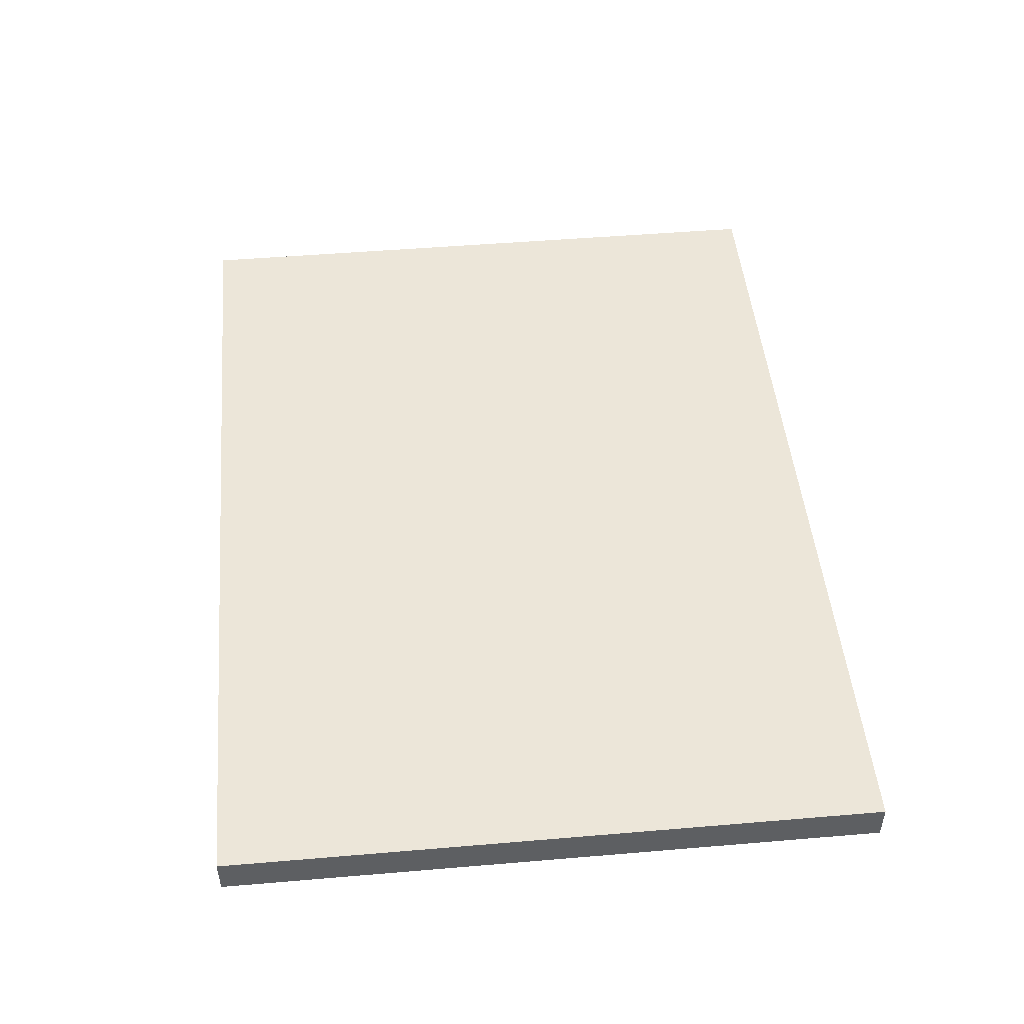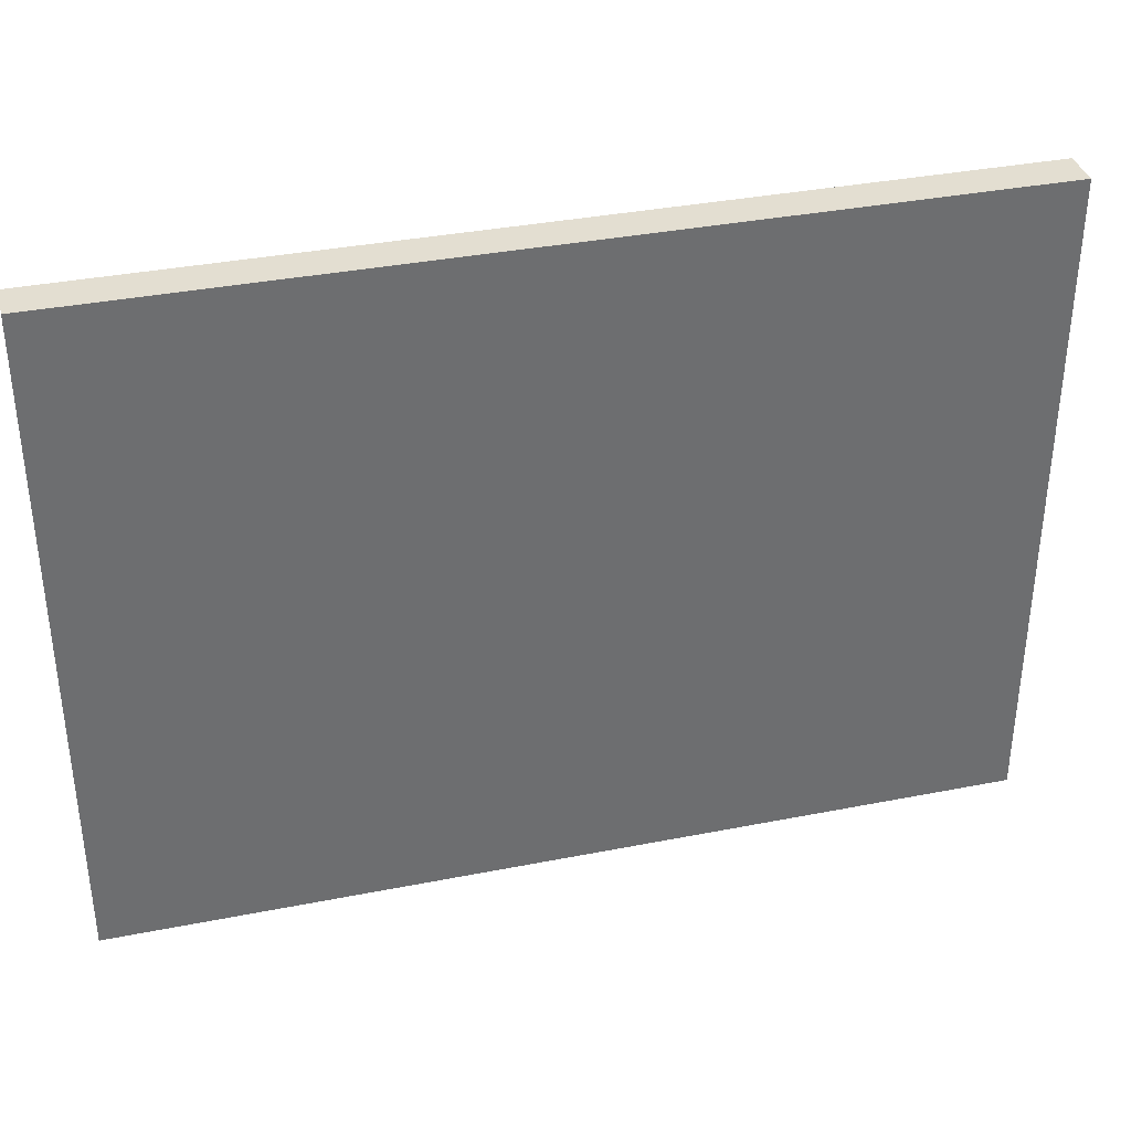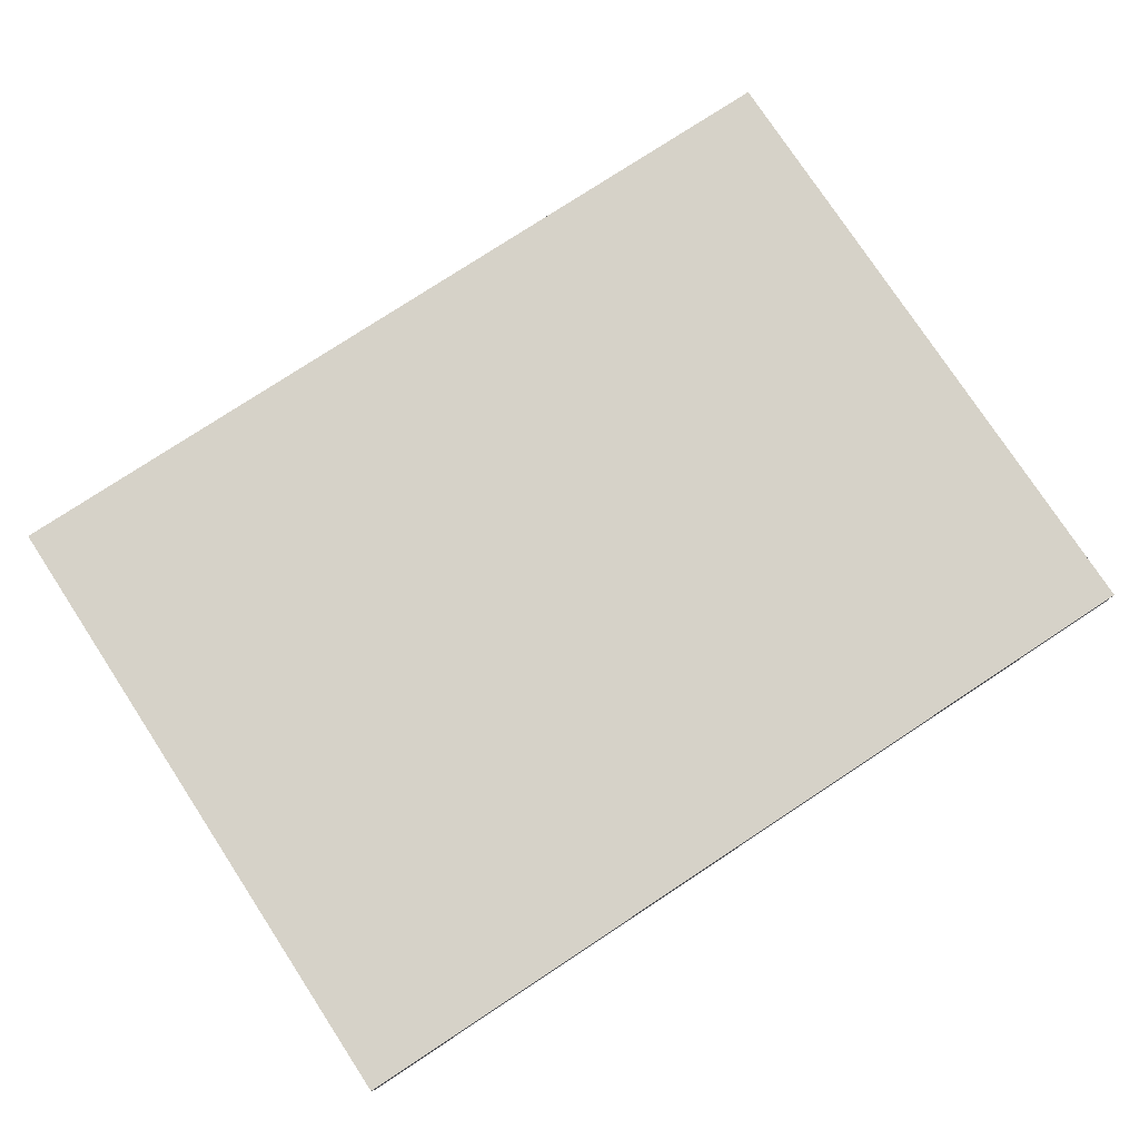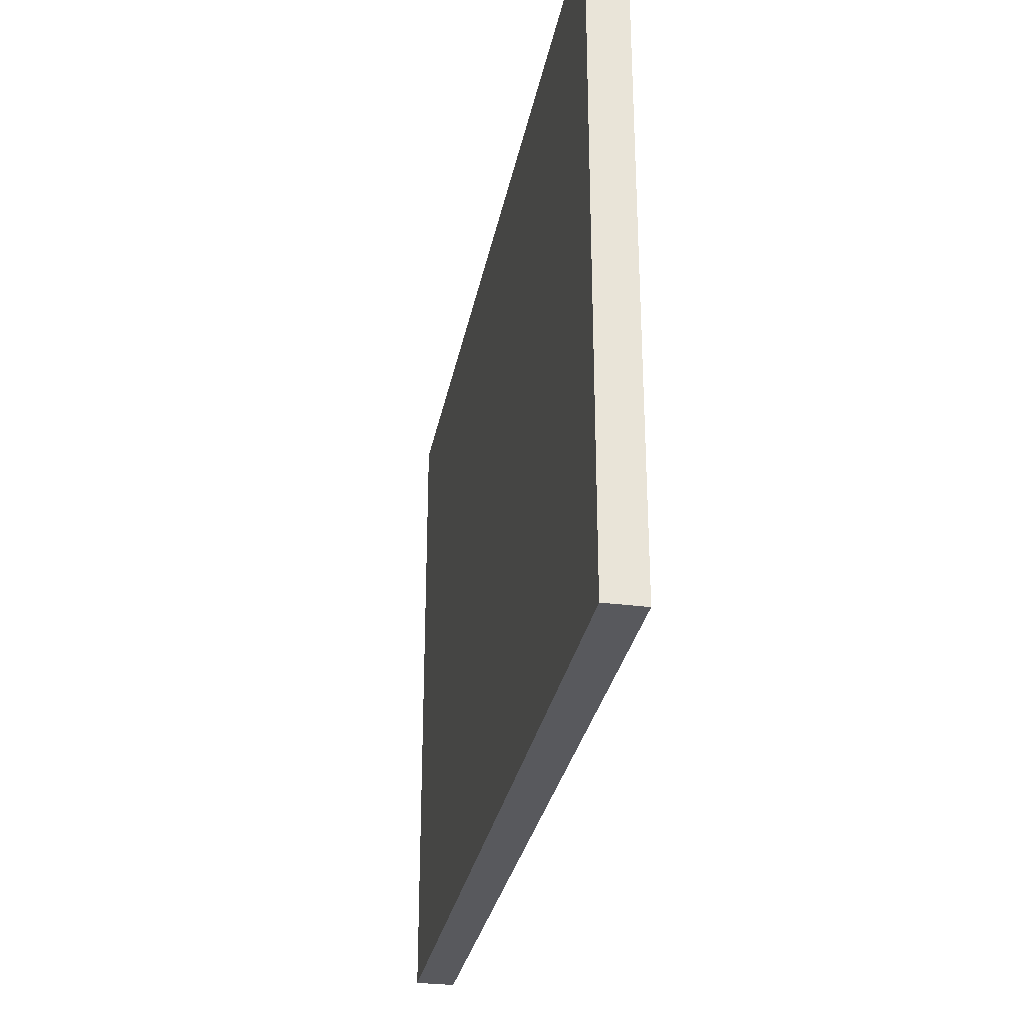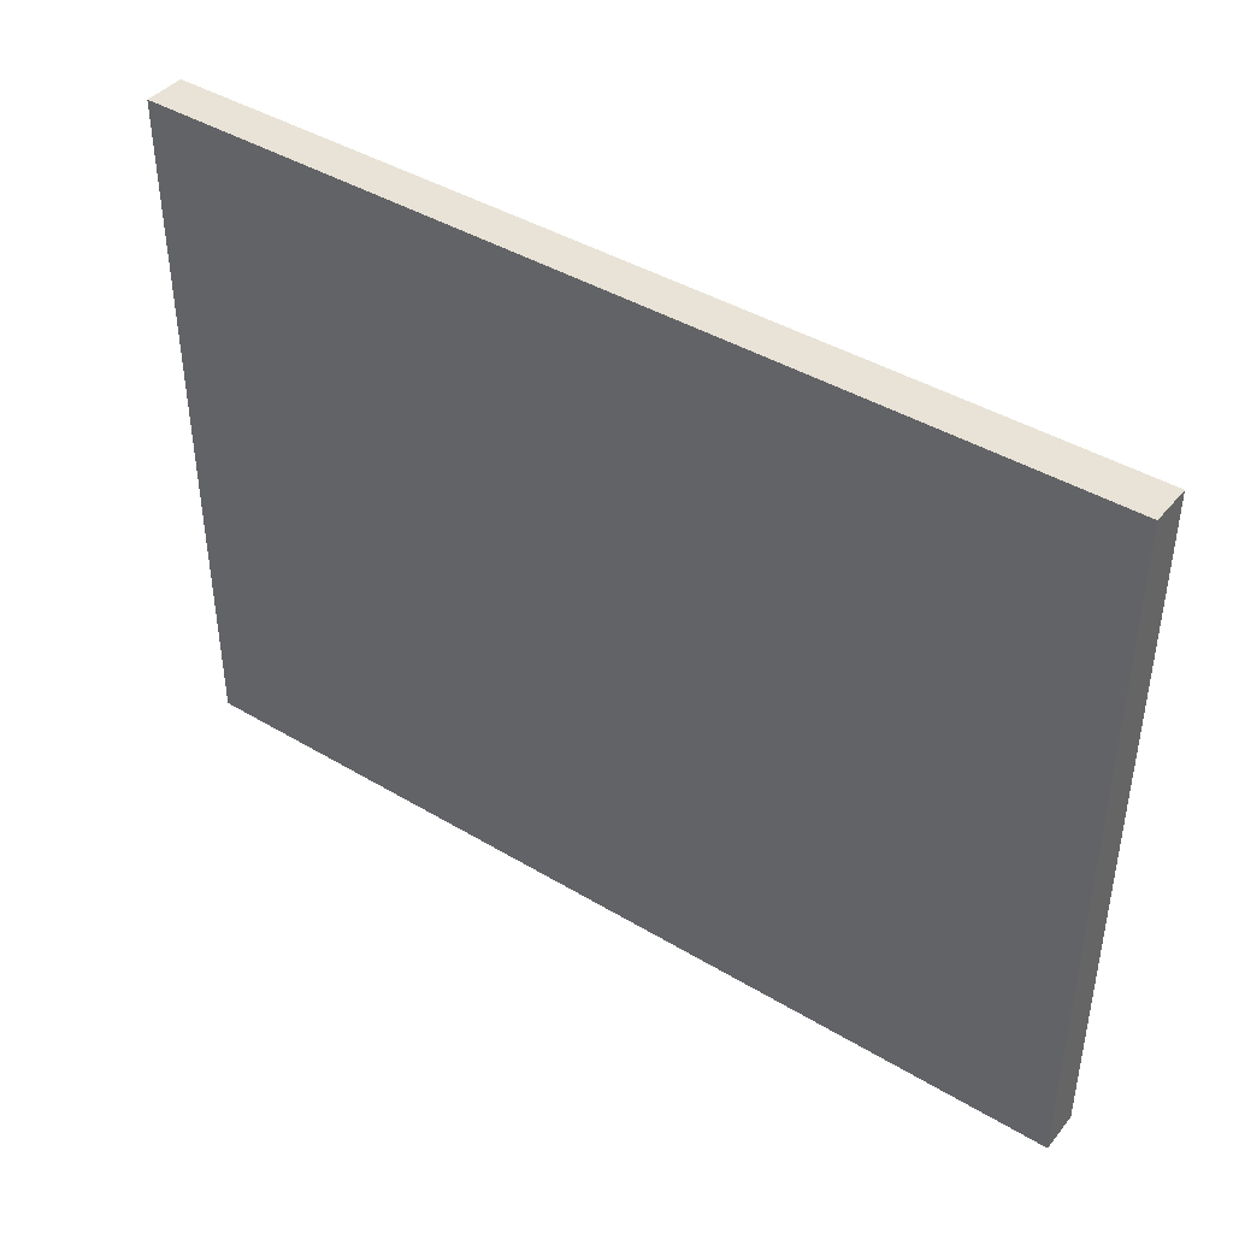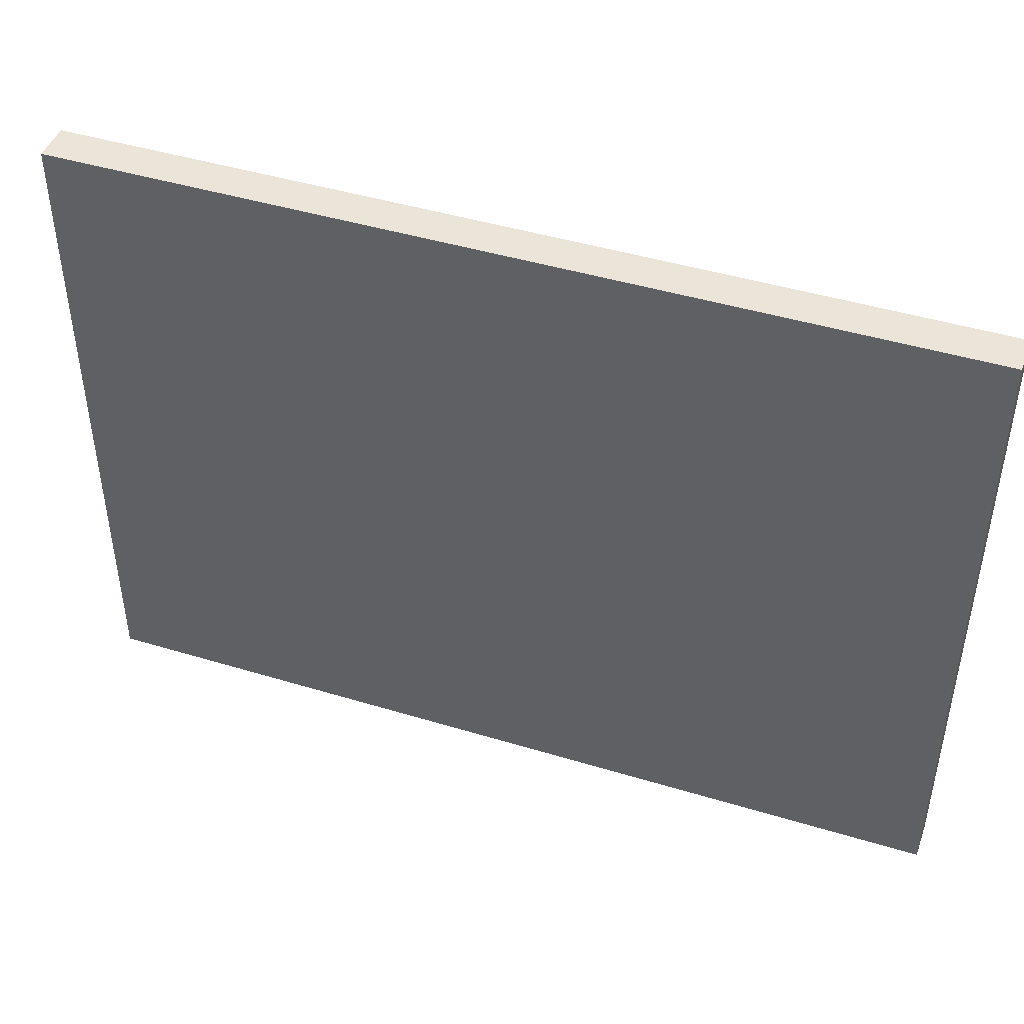
<metadata>
{"format":"obj","ext":"obj","renderer":"f3d","projection":"perspective","resolution":1024,"background":"white","views":[{"elev":48.6,"azim":84.6,"up":"+Z"},{"elev":36.0,"azim":165.5,"up":"+Y"},{"elev":77.6,"azim":146.7,"up":"+Z"},{"elev":-29.9,"azim":79.4,"up":"+Y"},{"elev":41.6,"azim":-144.0,"up":"+Y"},{"elev":45.0,"azim":19.4,"up":"+Y"}]}
</metadata>
<code>
o CatCube - 23x17x1
v 11.5 8.5 -0.5
v 11.5 -8.5 -0.5
v 11.5 8.5 0.5
v 11.5 -8.5 0.5
v -11.5 8.5 -0.5
v -11.5 -8.5 -0.5
v -11.5 8.5 0.5
v -11.5 -8.5 0.5
f 1 5 7 3
f 4 3 7 8
f 8 7 5 6
f 6 2 4 8
f 2 1 3 4
f 6 5 1 2

</code>
